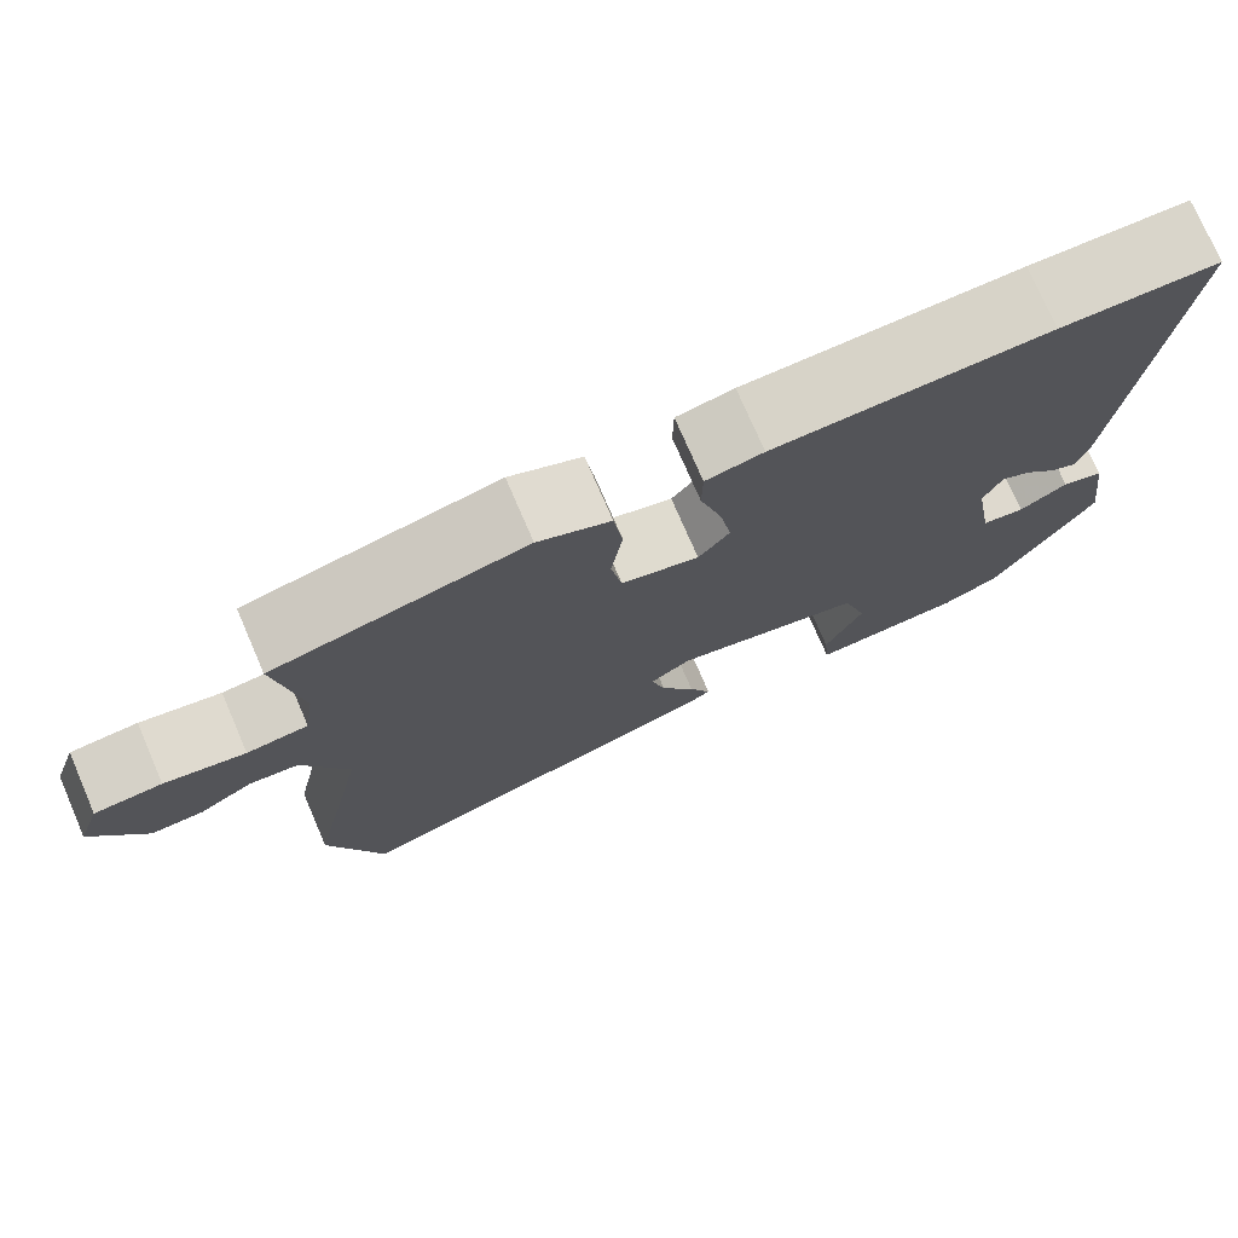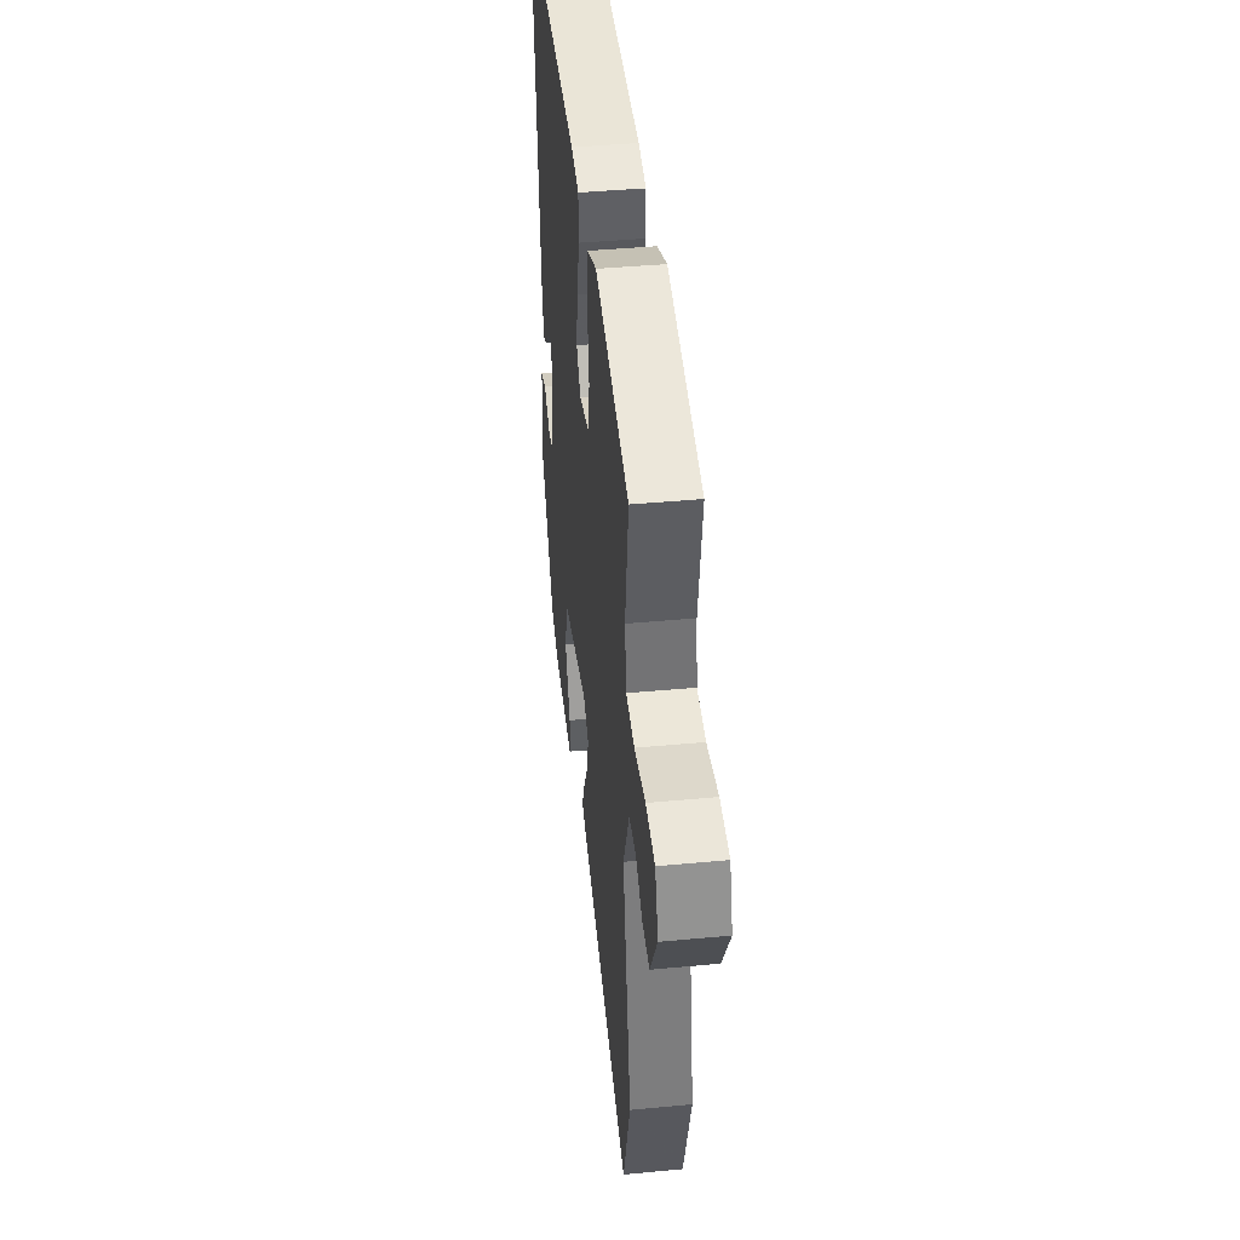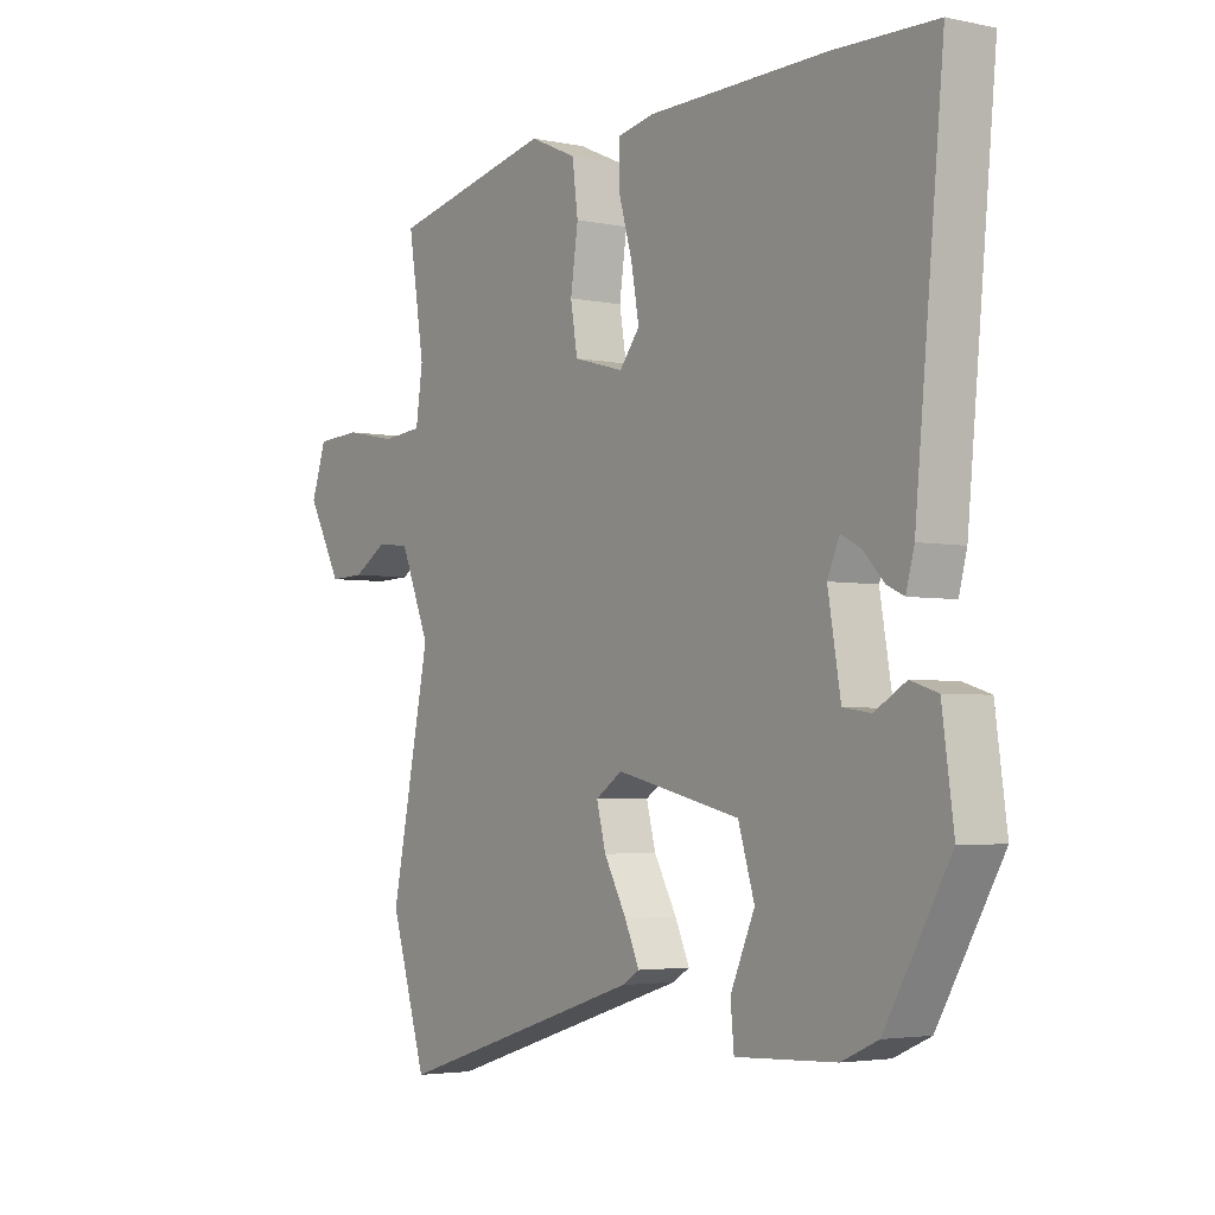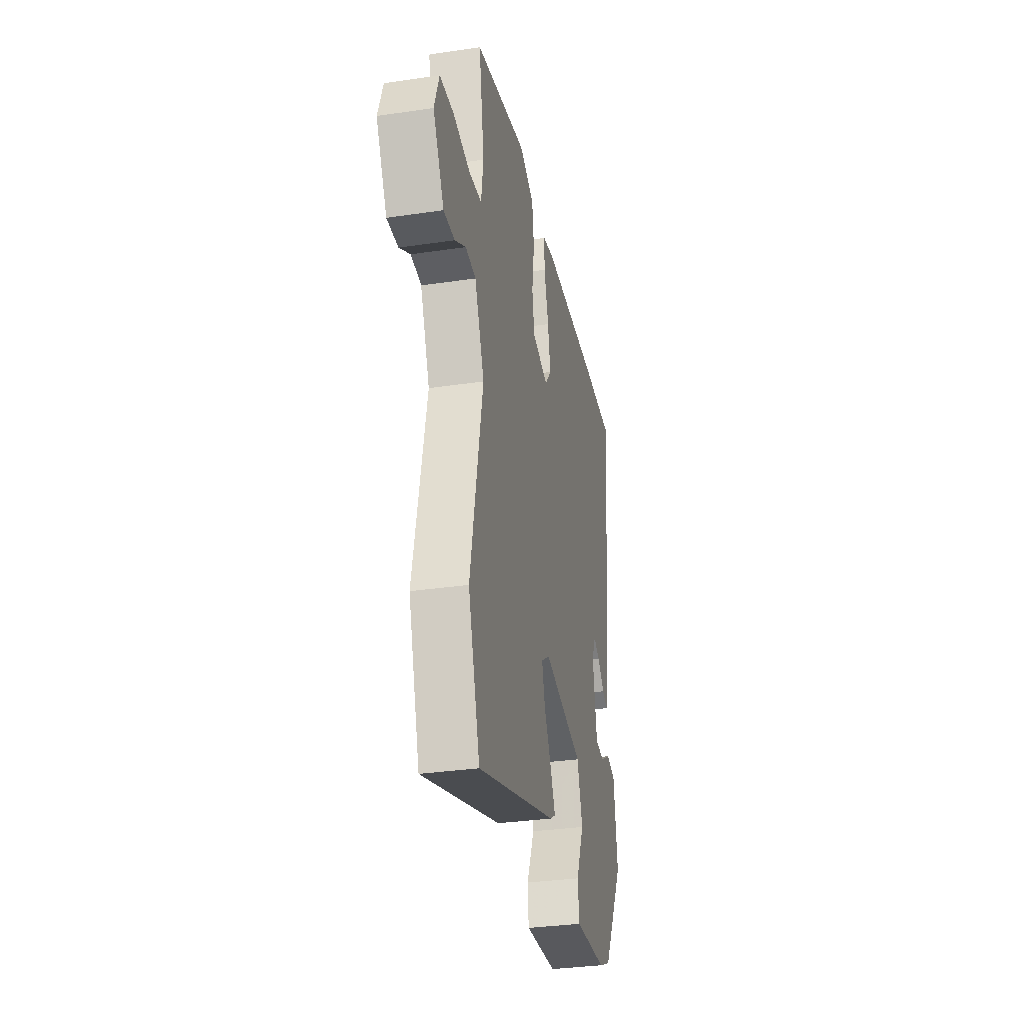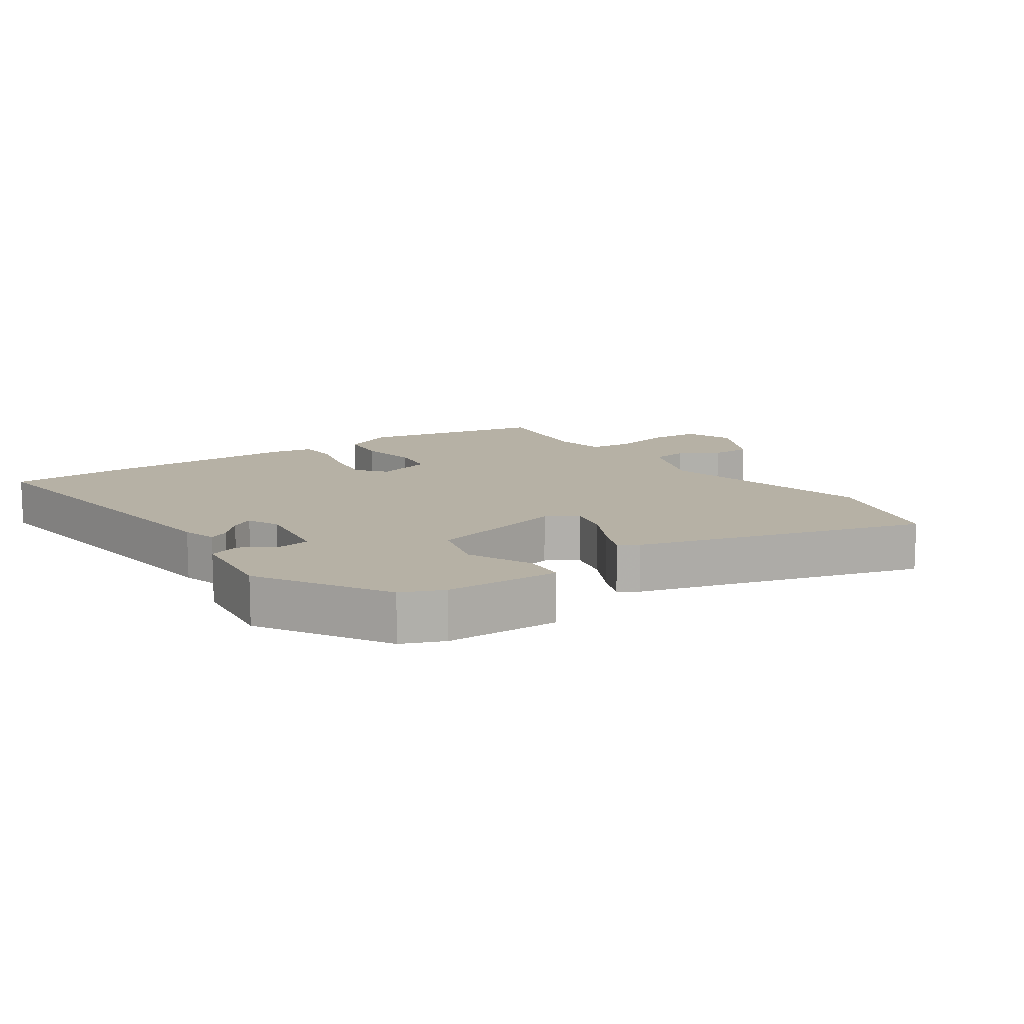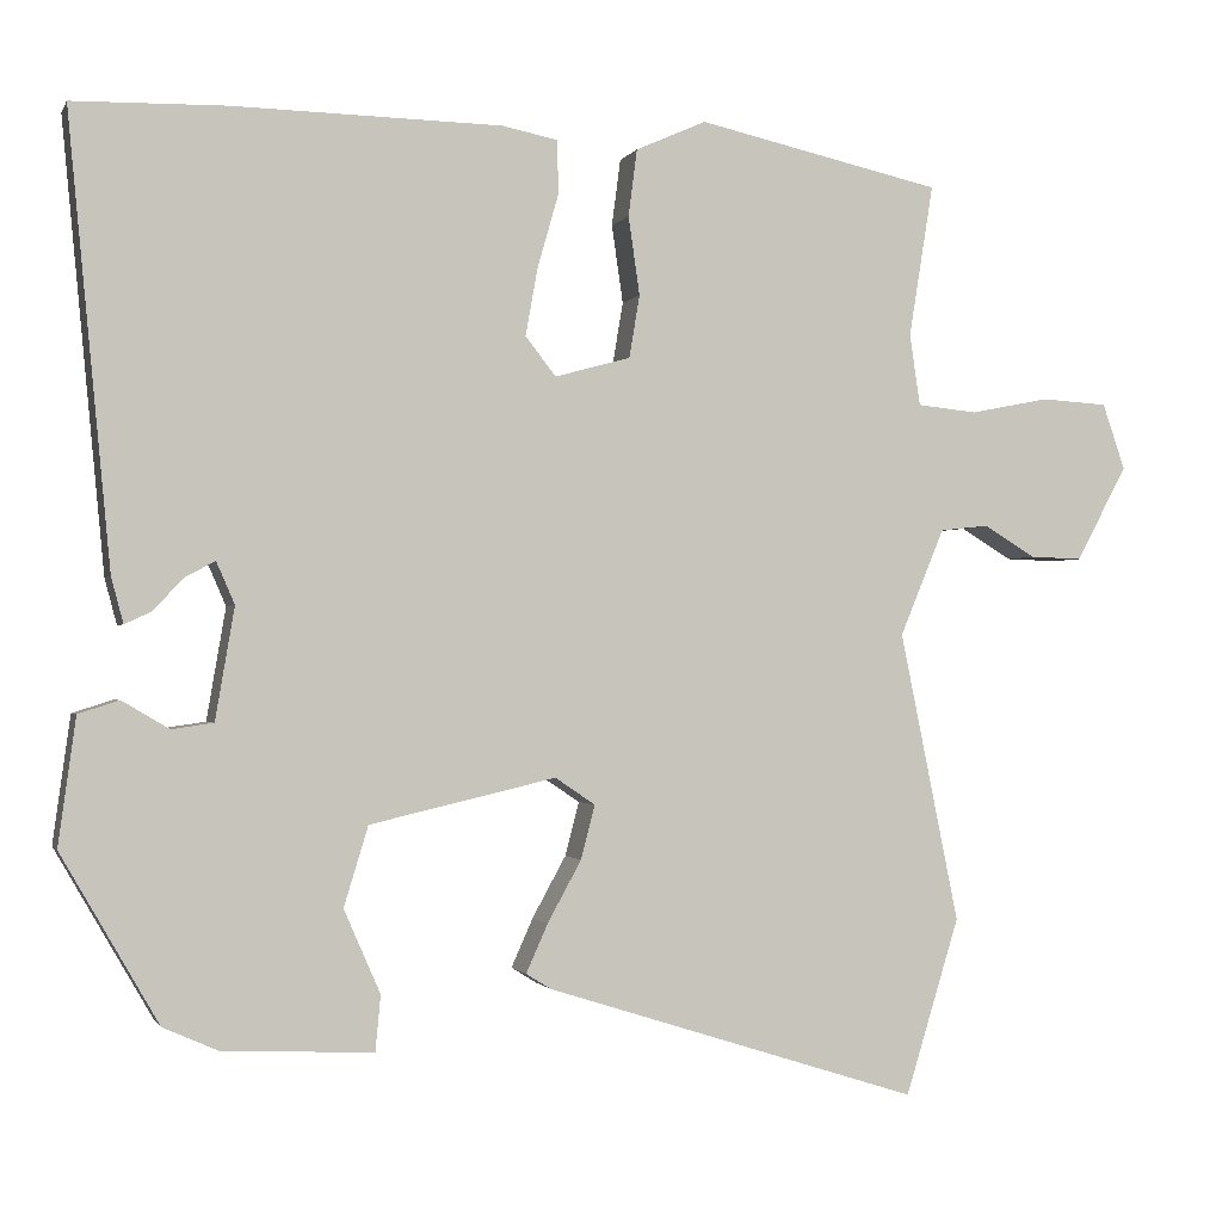
<metadata>
{"format":"obj","ext":"obj","renderer":"f3d","projection":"perspective","resolution":1024,"background":"white","views":[{"elev":75.4,"azim":-23.4,"up":"+Z"},{"elev":42.8,"azim":-96.4,"up":"+Z"},{"elev":-3.5,"azim":54.7,"up":"+Z"},{"elev":-32.5,"azim":-78.3,"up":"+Z"},{"elev":12.0,"azim":144.1,"up":"+Y"},{"elev":-1.2,"azim":164.3,"up":"+Z"}]}
</metadata>
<code>
v 0.401 0.07 -0.504
v 0.338 0.07 -0.532
v 0.165 0.07 -0.54
v 0.159 0.07 -0.476
v 0.201 0.07 -0.38
v 0.173 0.07 -0.288
v -0.041 0.07 -0.238
v -0.087 0.07 -0.269
v -0.071 0.07 -0.331
v -0.032 0.07 -0.402
v -0.007 0.07 -0.458
v -0.036 0.07 -0.476
v -0.466 0.07 -0.612
v -0.528 0.07 -0.409
v -0.46 0.07 -0.075
v -0.511 0.07 0.048
v -0.567 0.07 0.054
v -0.626 0.07 0.018
v -0.686 0.07 0.016
v -0.745 0.07 0.125
v -0.719 0.07 0.201
v -0.643 0.07 0.206
v -0.552 0.07 0.188
v -0.483 0.07 0.195
v -0.471 0.07 0.277
v -0.499 0.07 0.452
v -0.218 0.07 0.515
v -0.137 0.07 0.479
v -0.127 0.07 0.402
v -0.14 0.07 0.312
v -0.128 0.07 0.24
v -0.041 0.07 0.216
v -0.006 0.07 0.261
v -0.02 0.07 0.339
v -0.044 0.07 0.423
v -0.043 0.07 0.485
v 0.021 0.07 0.498
v 0.329 0.07 0.504
v 0.506 0.07 0.5
v 0.457 0.07 -0.014
v 0.443 0.07 -0.067
v 0.413 0.07 -0.053
v 0.377 0.07 -0.015
v 0.343 0.07 0.003
v 0.322 0.07 -0.045
v 0.344 0.07 -0.174
v 0.392 0.07 -0.181
v 0.446 0.07 -0.149
v 0.493 0.07 -0.164
v 0.513 0.07 -0.31
v 0.401 0 -0.504
v 0.338 0 -0.532
v 0.165 0 -0.54
v 0.159 0 -0.476
v 0.201 0 -0.38
v 0.173 0 -0.288
v -0.041 0 -0.238
v -0.087 0 -0.269
v -0.071 0 -0.331
v -0.032 0 -0.402
v -0.007 0 -0.458
v -0.036 0 -0.476
v -0.466 0 -0.612
v -0.528 0 -0.409
v -0.46 0 -0.075
v -0.511 0 0.048
v -0.567 0 0.054
v -0.626 0 0.018
v -0.686 0 0.016
v -0.745 0 0.125
v -0.719 0 0.201
v -0.643 0 0.206
v -0.552 0 0.188
v -0.483 0 0.195
v -0.471 0 0.277
v -0.499 0 0.452
v -0.218 0 0.515
v -0.137 0 0.479
v -0.127 0 0.402
v -0.14 0 0.312
v -0.128 0 0.24
v -0.041 0 0.216
v -0.006 0 0.261
v -0.02 0 0.339
v -0.044 0 0.423
v -0.043 0 0.485
v 0.021 0 0.498
v 0.329 0 0.504
v 0.506 0 0.5
v 0.457 0 -0.014
v 0.443 0 -0.067
v 0.413 0 -0.053
v 0.377 0 -0.015
v 0.343 0 0.003
v 0.322 0 -0.045
v 0.344 0 -0.174
v 0.392 0 -0.181
v 0.446 0 -0.149
v 0.493 0 -0.164
v 0.513 0 -0.31
f 47 48 49 50
f 46 47 50 1
f 40 41 42 43
f 40 43 44
f 39 40 44
f 38 39 44 45
f 34 35 36 37
f 33 34 37 38
f 32 33 38 45
f 27 28 29 30
f 25 26 27 30
f 24 25 30 31
f 20 21 22 23
f 20 23 24
f 17 18 19 20
f 16 17 20 24
f 15 16 24 31
f 9 10 11 12
f 8 9 12 13
f 2 3 4 5
f 46 1 2 5
f 46 5 6
f 45 46 6 7
f 32 45 7
f 31 32 7 8
f 14 15 31
f 8 13 14 31
f 100 99 98 97
f 51 100 97 96
f 93 92 91 90
f 94 93 90
f 94 90 89
f 95 94 89 88
f 87 86 85 84
f 88 87 84 83
f 95 88 83 82
f 80 79 78 77
f 80 77 76 75
f 81 80 75 74
f 73 72 71 70
f 74 73 70
f 70 69 68 67
f 74 70 67 66
f 81 74 66 65
f 62 61 60 59
f 63 62 59 58
f 55 54 53 52
f 55 52 51 96
f 56 55 96
f 57 56 96 95
f 57 95 82
f 58 57 82 81
f 81 65 64
f 81 64 63 58
f 1 51 52 2
f 2 52 53 3
f 3 53 54 4
f 4 54 55 5
f 5 55 56 6
f 6 56 57 7
f 7 57 58 8
f 8 58 59 9
f 9 59 60 10
f 10 60 61 11
f 11 61 62 12
f 12 62 63 13
f 13 63 64 14
f 14 64 65 15
f 15 65 66 16
f 16 66 67 17
f 17 67 68 18
f 18 68 69 19
f 19 69 70 20
f 20 70 71 21
f 21 71 72 22
f 22 72 73 23
f 23 73 74 24
f 24 74 75 25
f 25 75 76 26
f 26 76 77 27
f 27 77 78 28
f 28 78 79 29
f 29 79 80 30
f 30 80 81 31
f 31 81 82 32
f 32 82 83 33
f 33 83 84 34
f 34 84 85 35
f 35 85 86 36
f 36 86 87 37
f 37 87 88 38
f 38 88 89 39
f 39 89 90 40
f 40 90 91 41
f 41 91 92 42
f 42 92 93 43
f 43 93 94 44
f 44 94 95 45
f 45 95 96 46
f 46 96 97 47
f 47 97 98 48
f 48 98 99 49
f 49 99 100 50
f 50 100 51 1

</code>
